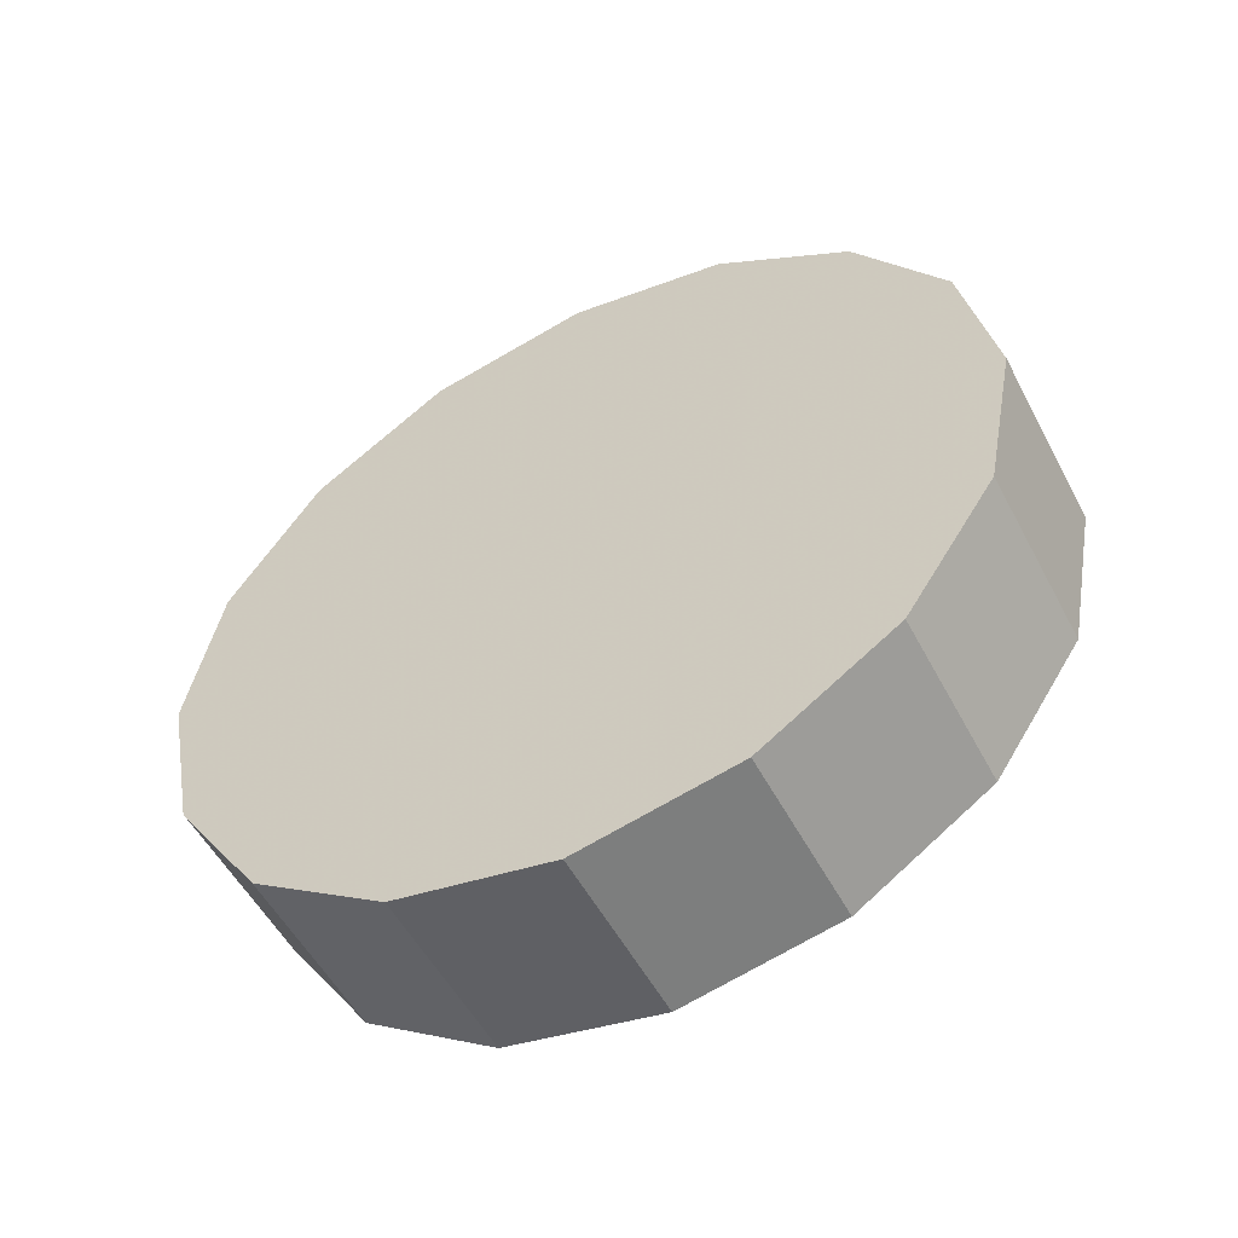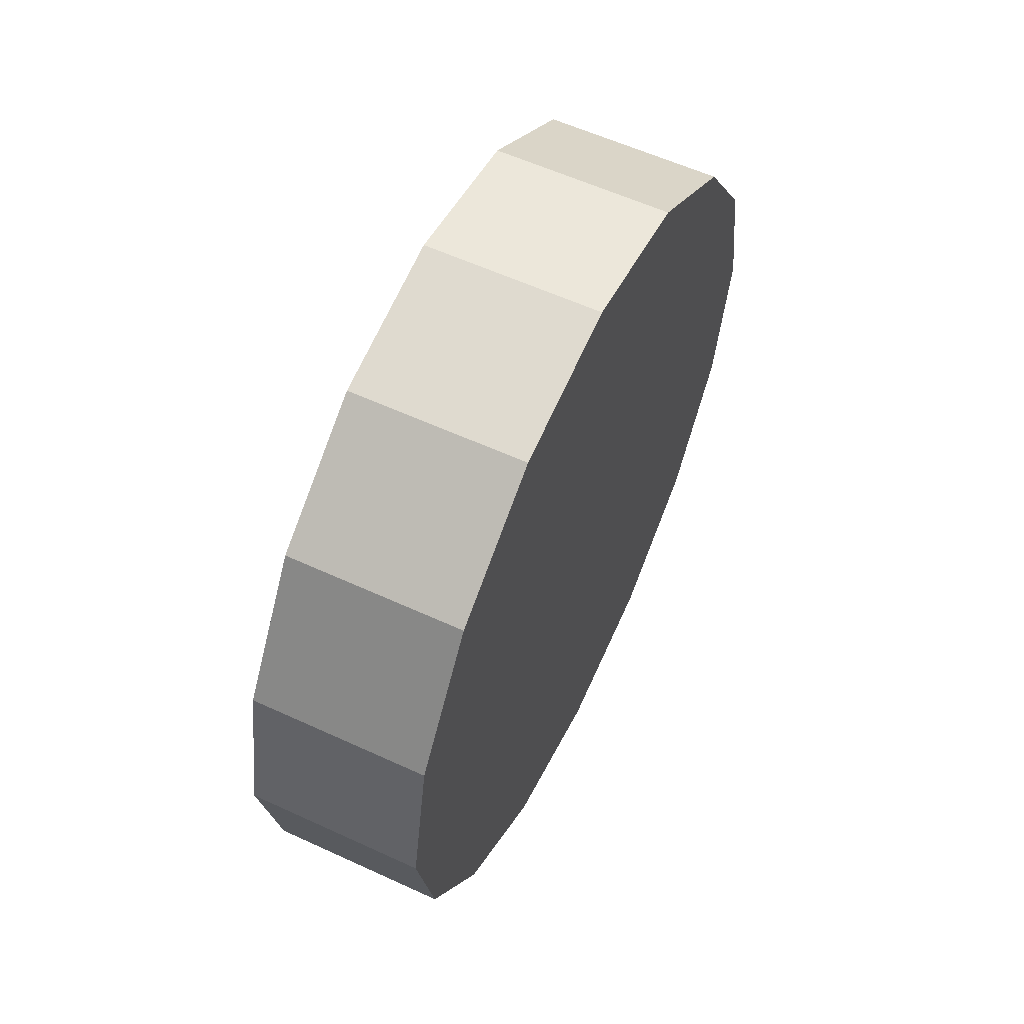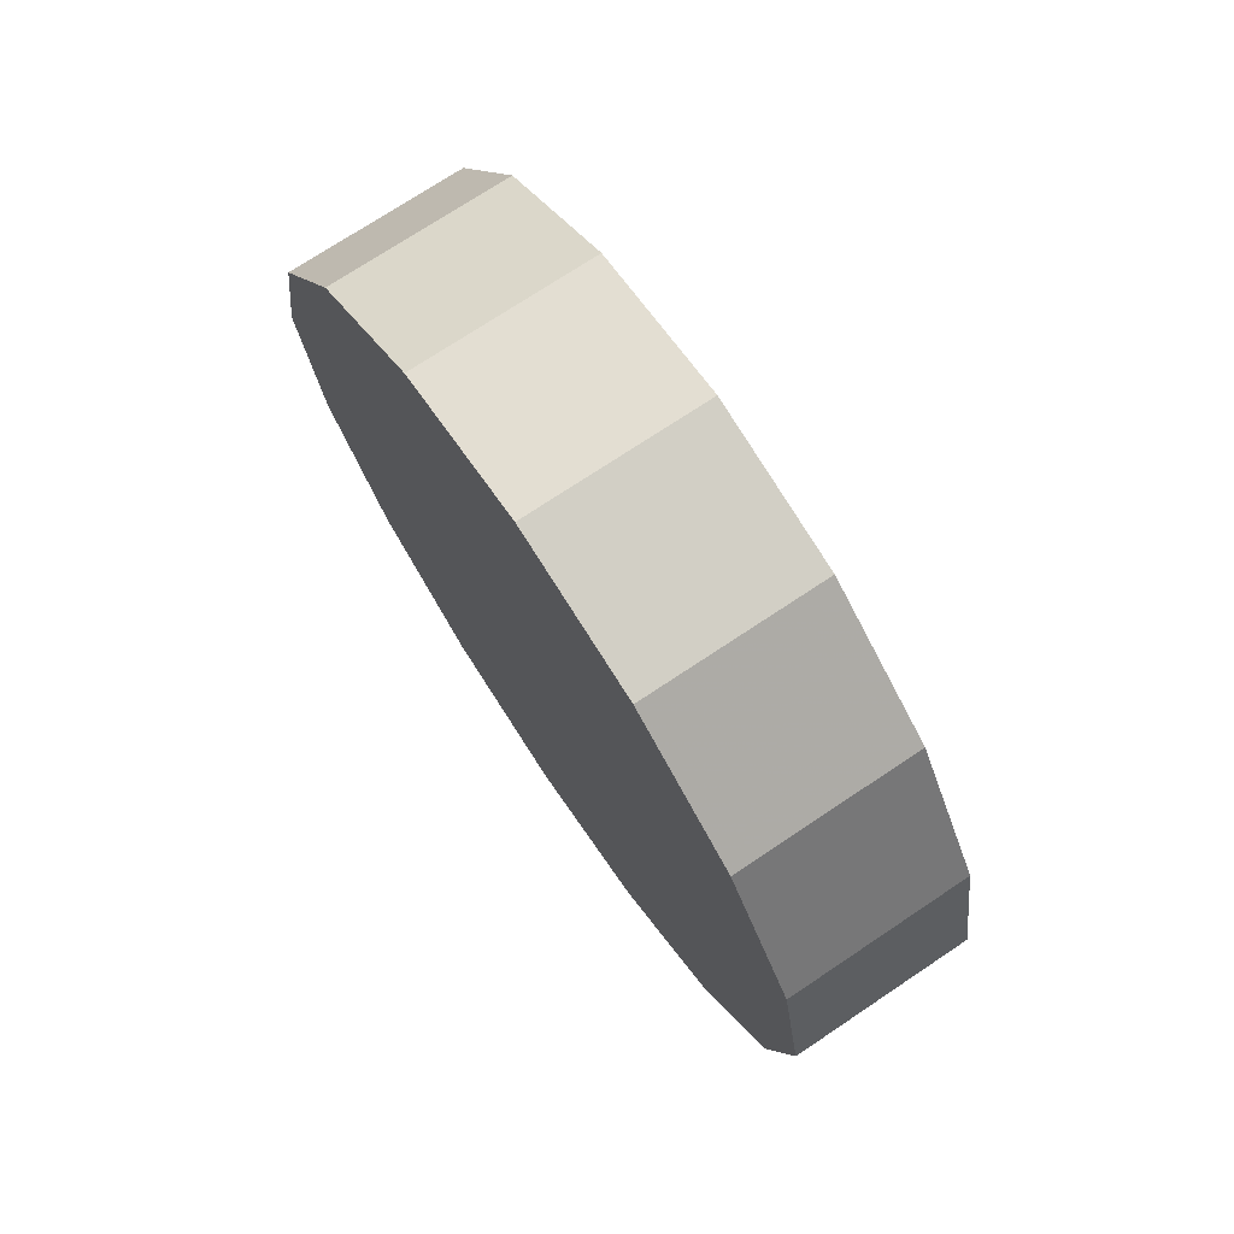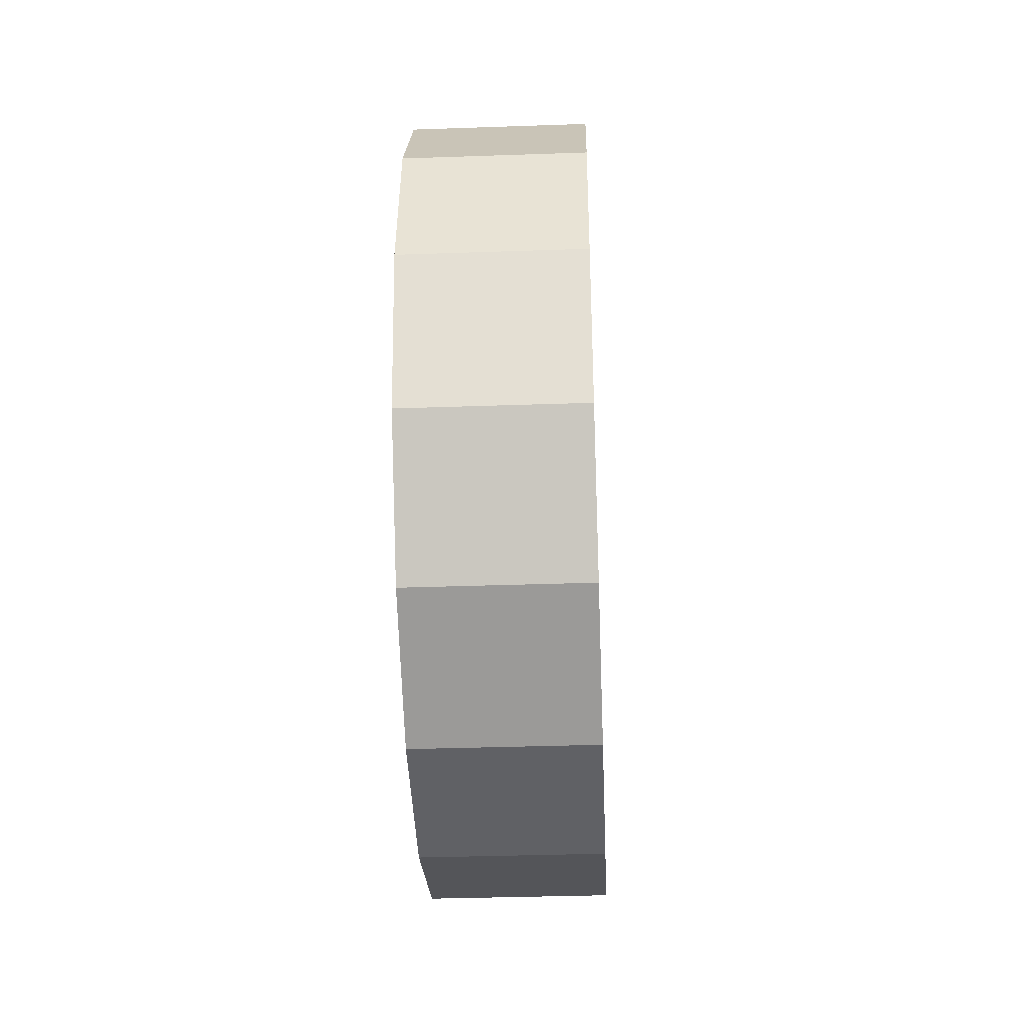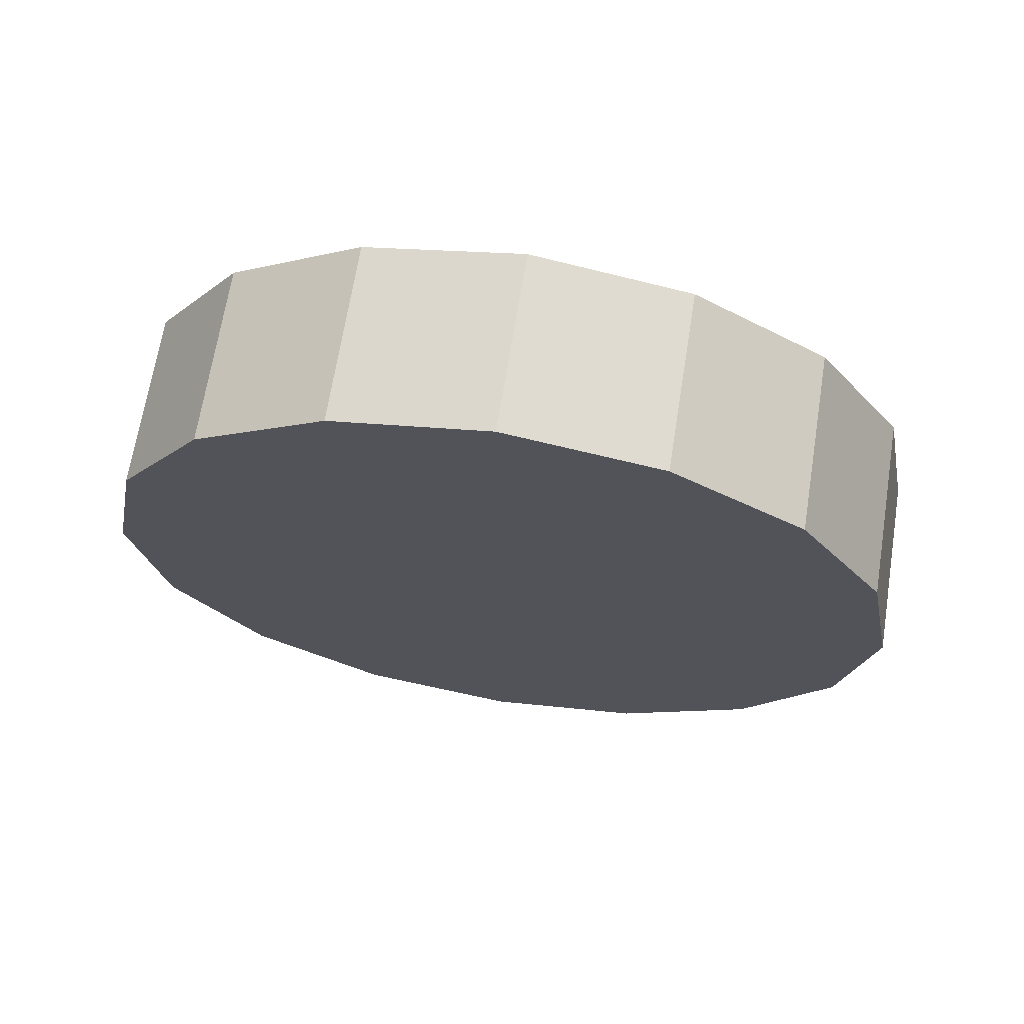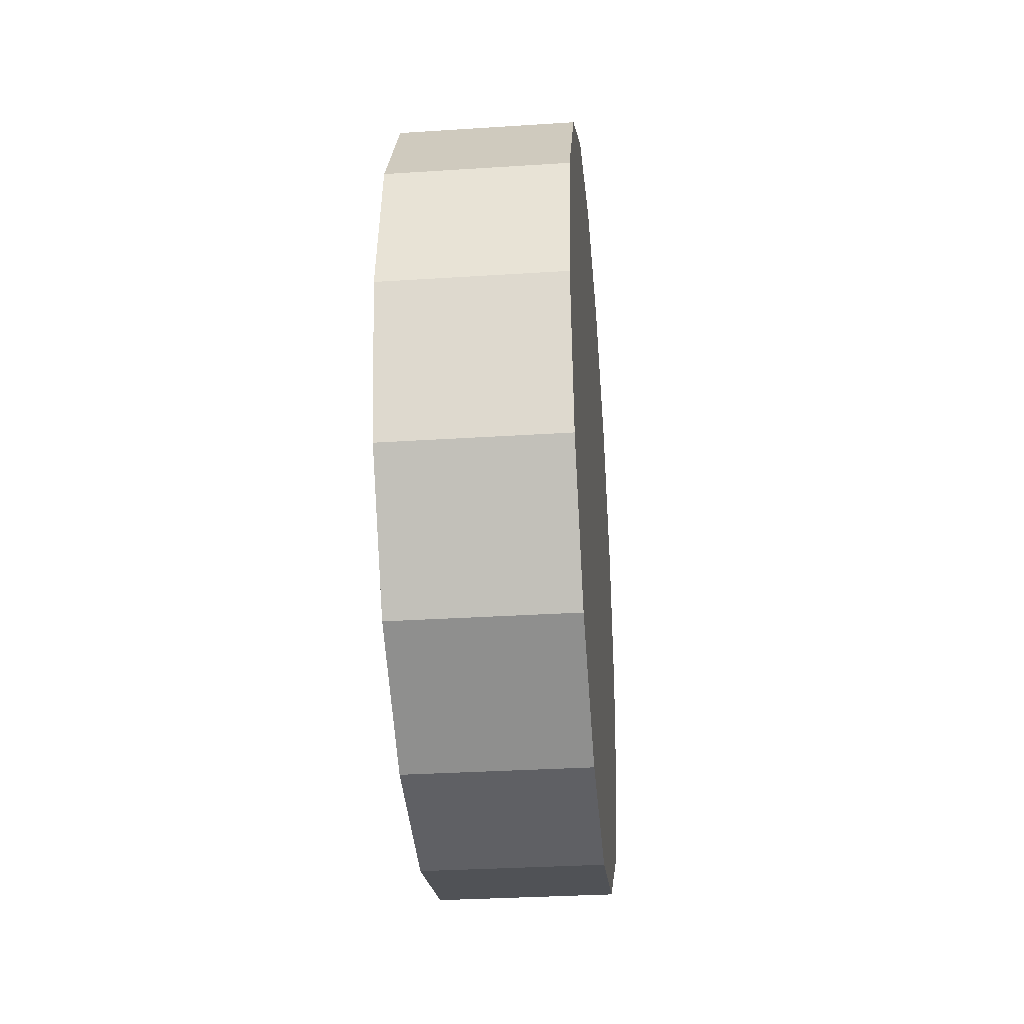
<metadata>
{"format":"obj","ext":"obj","renderer":"f3d","projection":"perspective","resolution":1024,"background":"white","views":[{"elev":-53.6,"azim":-62.5,"up":"+Y"},{"elev":58.6,"azim":25.4,"up":"+Y"},{"elev":73.3,"azim":146.3,"up":"+Z"},{"elev":-35.9,"azim":-177.4,"up":"+Y"},{"elev":68.0,"azim":-80.9,"up":"+Z"},{"elev":-31.9,"azim":5.2,"up":"+Y"}]}
</metadata>
<code>
v -1.219 0.03838 -3.534
v -1.219 0.07064 -3.54
v -1.219 0.09799 -3.559
v -1.219 0.1163 -3.586
v -1.219 0.1227 -3.618
v -1.219 0.1163 -3.651
v -1.219 0.09799 -3.678
v -1.219 0.07064 -3.696
v -1.219 0.03838 -3.703
v -1.219 0.006112 -3.696
v -1.219 -0.02124 -3.678
v -1.219 -0.03952 -3.651
v -1.219 -0.04593 -3.618
v -1.219 -0.03952 -3.586
v -1.219 -0.02124 -3.559
v -1.219 0.006112 -3.54
v -1.219 0.03838 -3.618
v -1.219 0.03838 -3.618
v -1.219 0.03838 -3.618
v -1.219 0.03838 -3.618
v -1.219 0.03838 -3.618
v -1.219 0.03838 -3.618
v -1.219 0.03838 -3.618
v -1.219 0.03838 -3.618
v -1.219 0.03838 -3.618
v -1.219 0.03838 -3.618
v -1.219 0.03838 -3.618
v -1.219 0.03838 -3.618
v -1.219 0.03838 -3.618
v -1.219 0.03838 -3.618
v -1.219 0.03838 -3.618
v -1.219 0.03838 -3.618
v -1.256 0.03838 -3.534
v -1.256 0.07064 -3.54
v -1.256 0.09799 -3.559
v -1.256 0.1163 -3.586
v -1.256 0.1227 -3.618
v -1.256 0.1163 -3.651
v -1.256 0.09799 -3.678
v -1.256 0.07064 -3.696
v -1.256 0.03838 -3.703
v -1.256 0.006112 -3.696
v -1.256 -0.02124 -3.678
v -1.256 -0.03952 -3.651
v -1.256 -0.04593 -3.618
v -1.256 -0.03952 -3.586
v -1.256 -0.02124 -3.559
v -1.256 0.006112 -3.54
v -1.256 0.03838 -3.618
v -1.256 0.03838 -3.618
v -1.256 0.03838 -3.618
v -1.256 0.03838 -3.618
v -1.256 0.03838 -3.618
v -1.256 0.03838 -3.618
v -1.256 0.03838 -3.618
v -1.256 0.03838 -3.618
v -1.256 0.03838 -3.618
v -1.256 0.03838 -3.618
v -1.256 0.03838 -3.618
v -1.256 0.03838 -3.618
v -1.256 0.03838 -3.618
v -1.256 0.03838 -3.618
v -1.256 0.03838 -3.618
v -1.256 0.03838 -3.618
f 33 34 49
f 49 34 50
f 34 35 50
f 50 35 51
f 35 36 51
f 51 36 52
f 36 37 52
f 52 37 53
f 37 38 53
f 53 38 54
f 38 39 54
f 54 39 55
f 39 40 55
f 55 40 56
f 40 41 56
f 56 41 57
f 41 42 57
f 57 42 58
f 42 43 58
f 58 43 59
f 43 44 59
f 59 44 60
f 44 45 60
f 60 45 61
f 45 46 61
f 61 46 62
f 46 47 62
f 62 47 63
f 47 48 63
f 63 48 64
f 48 33 64
f 64 33 49
f 2 1 17
f 2 17 18
f 3 2 18
f 3 18 19
f 4 3 19
f 4 19 20
f 5 4 20
f 5 20 21
f 6 5 21
f 6 21 22
f 7 6 22
f 7 22 23
f 8 7 23
f 8 23 24
f 9 8 24
f 9 24 25
f 10 9 25
f 10 25 26
f 11 10 26
f 11 26 27
f 12 11 27
f 12 27 28
f 13 12 28
f 13 28 29
f 14 13 29
f 14 29 30
f 15 14 30
f 15 30 31
f 16 15 31
f 16 31 32
f 1 16 32
f 1 32 17
f 49 50 17
f 17 50 18
f 50 51 18
f 18 51 19
f 51 52 19
f 19 52 20
f 52 53 20
f 20 53 21
f 53 54 21
f 21 54 22
f 54 55 22
f 22 55 23
f 55 56 23
f 23 56 24
f 56 57 24
f 24 57 25
f 57 58 25
f 25 58 26
f 58 59 26
f 26 59 27
f 59 60 27
f 27 60 28
f 60 61 28
f 28 61 29
f 61 62 29
f 29 62 30
f 62 63 30
f 30 63 31
f 63 64 31
f 31 64 32
f 64 49 32
f 32 49 17
f 1 2 33
f 33 2 34
f 2 3 34
f 34 3 35
f 3 4 35
f 35 4 36
f 4 5 36
f 36 5 37
f 5 6 37
f 37 6 38
f 6 7 38
f 38 7 39
f 7 8 39
f 39 8 40
f 8 9 40
f 40 9 41
f 9 10 41
f 41 10 42
f 10 11 42
f 42 11 43
f 11 12 43
f 43 12 44
f 12 13 44
f 44 13 45
f 13 14 45
f 45 14 46
f 14 15 46
f 46 15 47
f 15 16 47
f 47 16 48
f 16 1 48
f 48 1 33

</code>
